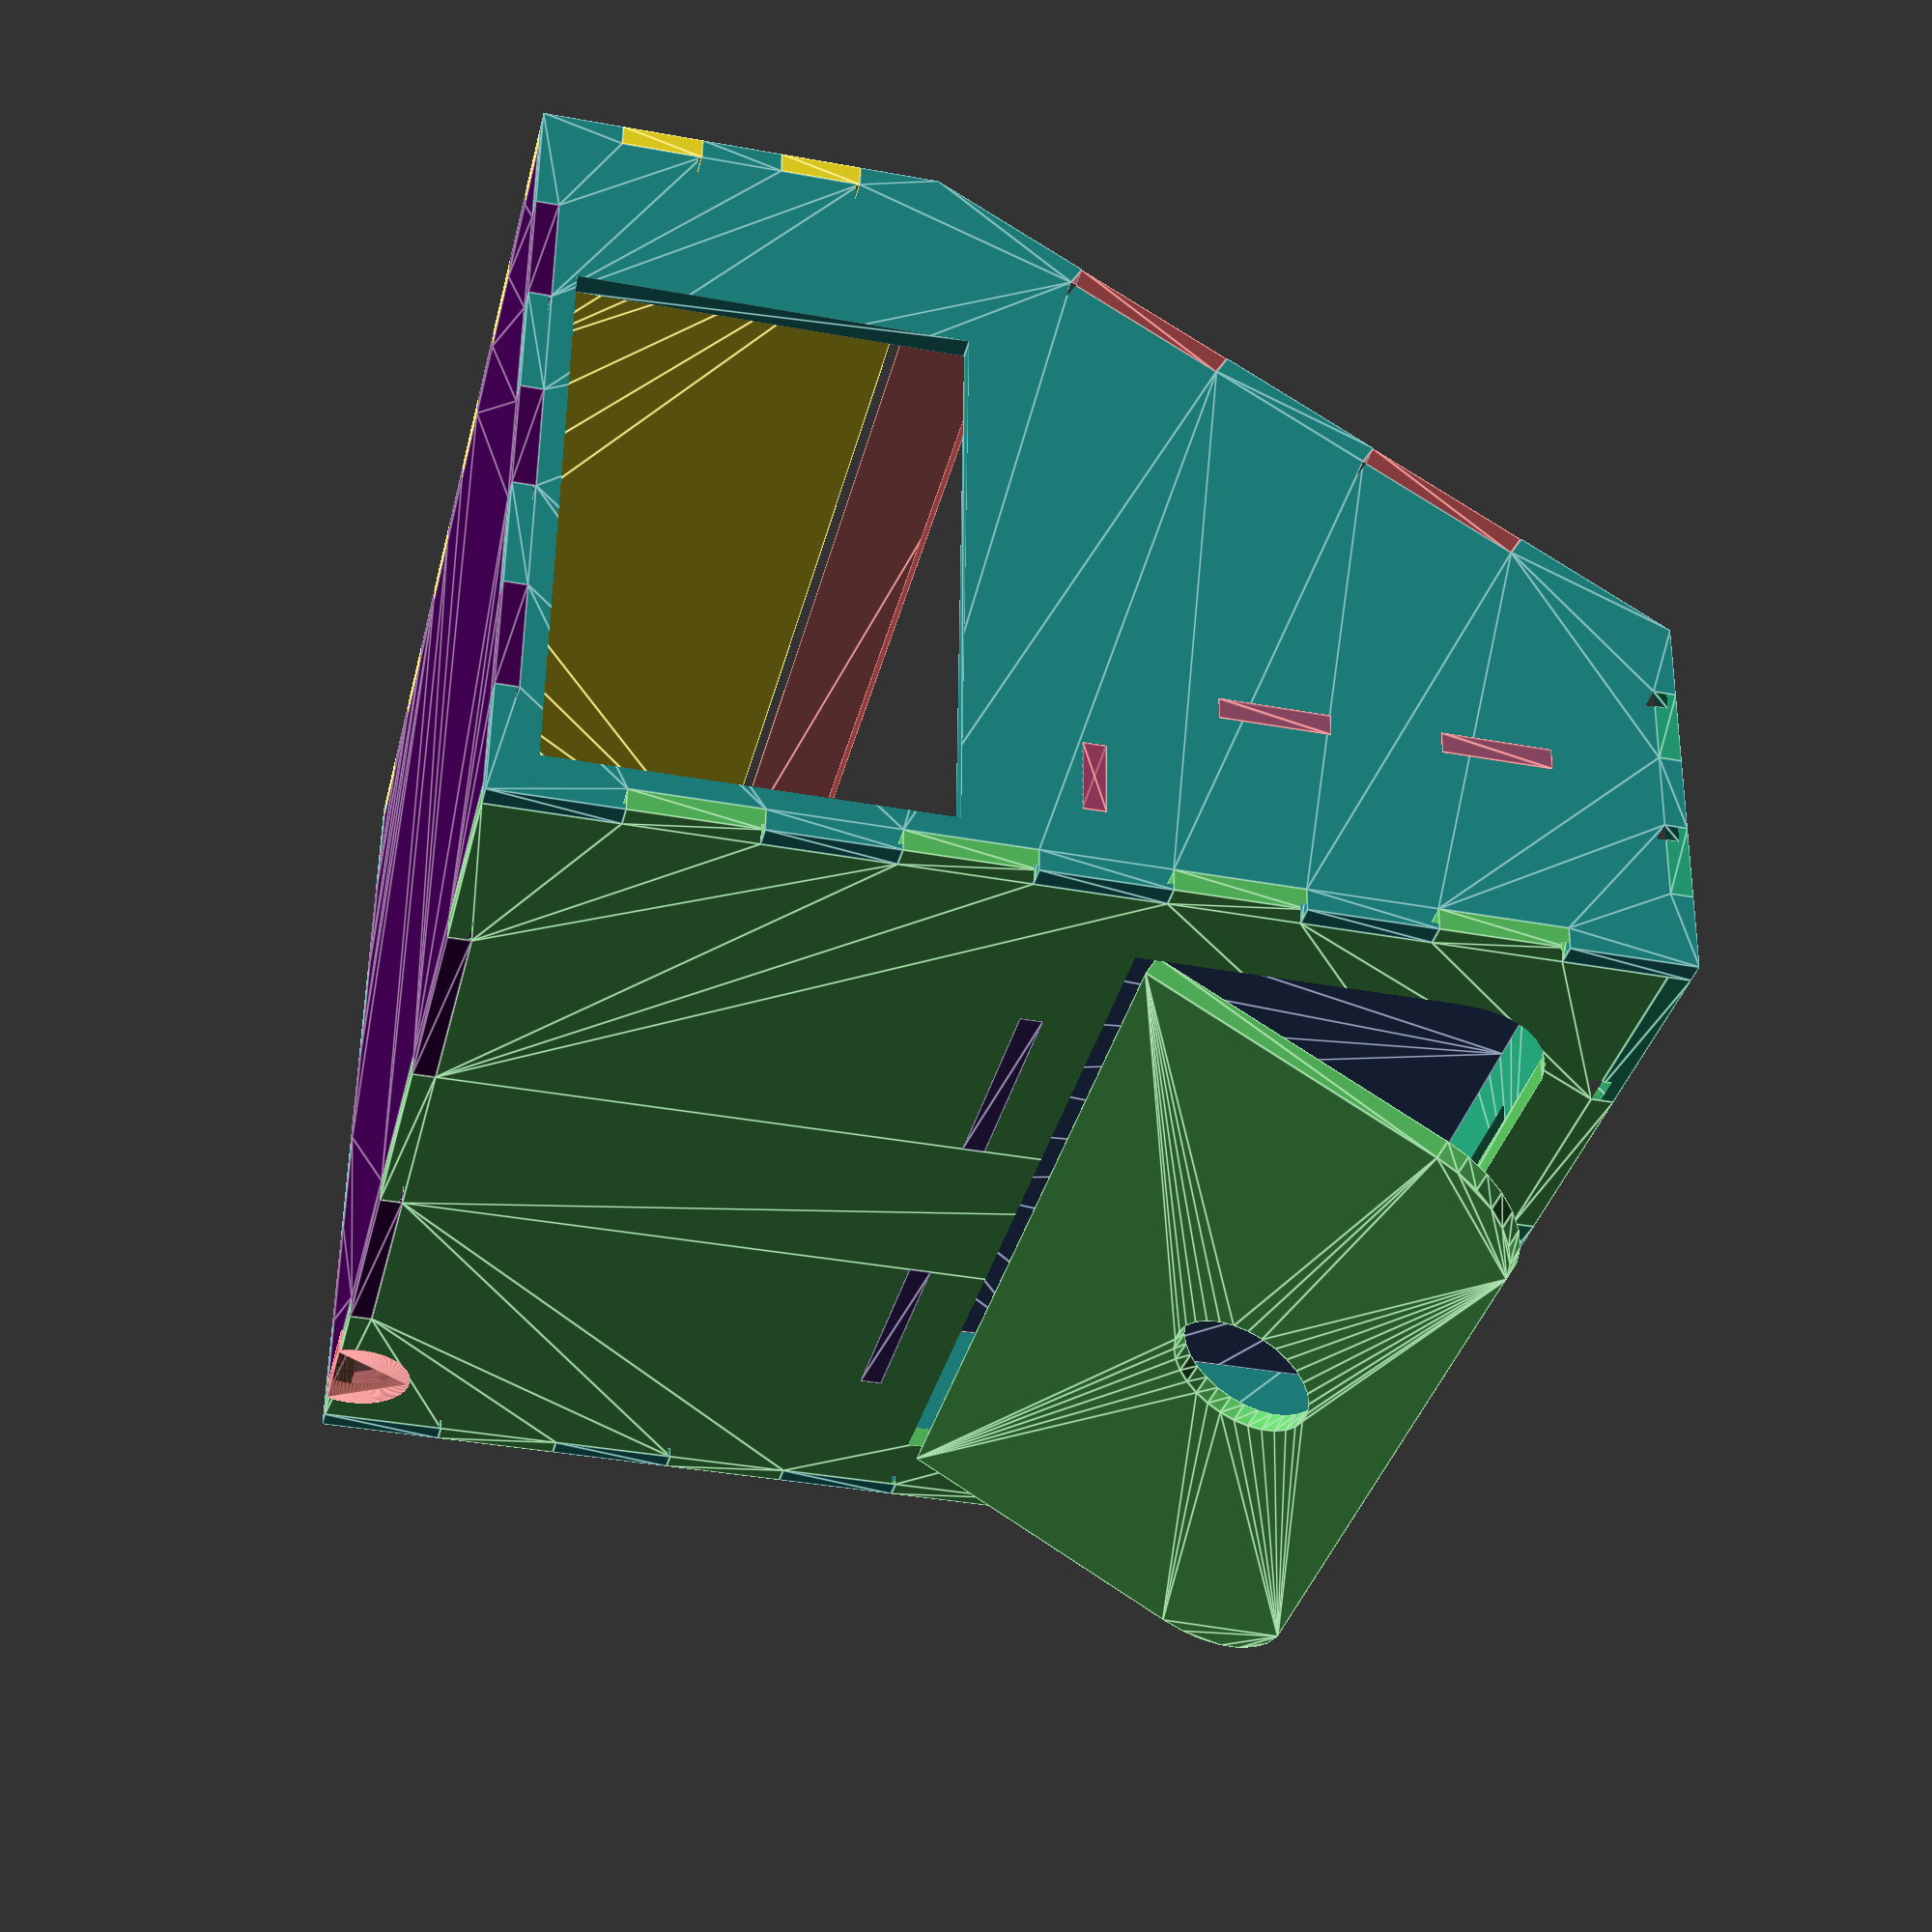
<openscad>

/*
 *    Measurements – all refer to _outer_ measurements
 */
displayWidth = 170; //Width of the display-Slot
displayHeight = 110; //Hewigh of the Display-Slot
displayBorder = 20; //Border around the display
depth = 70;  // Depth behind end of upper end of display plate
height = 70; // Height below display plate
iBHeight = 100; //inner Box Height
iBDepth = 40; //Inner Box depth
slotWidth = 40;
slotDepth = 7.5;
wW = 4;
cRadius = 20;

CardReaderWidth = 101;
CardReaderHeight = 68;
CardReaderDepth = 14;

/*
 * Vizuals
 */
flat = false;
spacing = 0*wW;

//Dont change these values 251 230 85
FrontHeight = displayHeight+2*displayBorder;
sideHeight = FrontHeight*sin(60);
sideDepth = FrontHeight*cos(60);
width = displayWidth+2*displayBorder;
tDepth = depth+sideDepth;
tHeight = sideHeight+height;

trB = flat ? [0,0,0] : [0,0,-spacing+wW/2];
color([0.26700401, 0.00487433, 0.32941519])
translate(trB)
    bottomPlate();
trF = flat ? [0,tDepth/2+height/2+spacing-wW,0] : [0,tDepth/2+spacing-wW/2,height/2];
rotF = flat ? [0,0,0] : [90,0,00];
color([0.99324789, 0.90615657, 0.1439362])
translate(trF) rotate(rotF)
    frontPlate("icebox.nobreakspace.org","Fira Sans",12); 

trS1 = flat ? [width+spacing,0] : [width/2+spacing-wW/2,0,tHeight/2];
rotS1 = flat ? [0,0,0] : [0,-90,0];
color([0.12872938, 0.56326503, 0.55122927])
translate(trS1) rotate(rotS1)
sidePlate(false);

trS2 = flat ? [-width-spacing,0] : [-width/2-spacing+wW/2,0,tHeight/2];
rotS2 = flat ? [0,180,0] : [0,-90,0];
color([0.12872938, 0.56326503, 0.55122927])
translate(trS2) rotate(rotS2)
sidePlate(true);

trR = flat ? [0,-tHeight/2-tDepth/2-spacing,0] : [0,-tDepth/2+wW/2-spacing,tHeight/2];
rotR = flat ? [0,0,0] : [90,0,0];
color([0.36074053, 0.78596419, 0.38781353])
translate(trR) rotate(rotR)
rearPlate();

trT = flat ? [0,-3*depth/2-tHeight-wW-2*spacing,0] : [0,-depth/2-wW+1.5,tHeight-wW/2+spacing];
rotT = flat ? [0,0,0] : [0,0,0];
color([0.15389405, 0.68020343, 0.50417217])
translate(trT) rotate(rotT)
topPlate("Spenden und Getränkekasse","Fira Sans",10);

trD = flat ? [0,FrontHeight/2+depth+height+2*spacing,0] : [0,-.9+sideDepth/2-(wW-spacing)*sin(60),.9+tHeight-sideHeight/2-(wW-spacing)*cos(60)];
rotD = flat ? [0,0,0] : [120,0,0];
#color([0.66805369, 0.86199932, 0.19629307])
translate(trD) rotate(rotD)
displayPlate();

triB = flat ? [width+wW+spacing,-tDepth/2+spacing+iBDepth/2+2*wW] : [0,0,tHeight-iBHeight-wW/2-spacing];
rotiB = flat ? [0,0,0] : [0,0,0];
color([0.27957399, 0.17059884, 0.47999675])
translate(triB) rotate(rotiB)
innerBottomPlate();

triF = flat ? [width+spacing,-tDepth/2+2*spacing-iBDepth-iBHeight/2-2*wW] 
    : [0,-depth+iBDepth-wW-0.5+spacing,tHeight-iBHeight/2-wW/2];
// Also looking for this half a mm offset :/
rotiF = flat ? [0,0,0] : [90,0,0];
color([0.2316735, 0.3181058, 0.54483444])
translate(triF) rotate(rotiF)
innerFrontPlate();

trK = flat ? [-width-spacing,-iBHeight-2*displayBorder-spacing,0] : [0,-13-tDepth/2+wW/2-spacing,tHeight/2+iBHeight/2-displayBorder];
rotK = flat ? [0,0,0] : [120,0,0];
color([0.36074053, 0.78596419, 0.38781353])
translate(trK) rotate(rotK)
Klappe(hole=true);

/* Klappe */
module Klappe(hole=false,extr=wW) {
    linear_extrude(extr,center=true)
    difference() {
        hull() {
            square([width-2*displayBorder,iBHeight-2*displayBorder-cRadius],center=true);
            translate([width/2-displayBorder-cRadius,iBHeight/2-wW-displayBorder/2])
            circle(cRadius);
            translate([-width/2+displayBorder+cRadius,iBHeight/2-wW-displayBorder/2])
            circle(cRadius);
        };
        if (hole)
           translate([0,iBHeight/2-wW-displayBorder/2-cRadius/2,0]) circle(2*cRadius/3);
    }
}
/* inner Front plate */
module innerFrontPlate() {
    linear_extrude(wW,center=true)
    polygon(points = concat( // shorten all first and last lines
//  [[-width/2, tDepth/2],  [width/2, height/2]], //Topr:
    genSide(0,[0,iBHeight/2-wW/2],width,2,wW,wW,wW),
//    [[width/2,  height/2],  [width/2,-height/2]], // left (seen from front)
    genSide(90,[width/2-wW,0],iBHeight-wW,2,wW,wW,wW),
//    [[width/2, -height/2], [-width/2,-height/2]], // bottom
    genSide(180,[0,-iBHeight/2-wW/2],width,5,-wW,wW,wW),
//    [[-width/2,-height/2], [-width/2, height/2]] // right
    genSide(270,[-width/2+wW,0],iBHeight-wW,2,wW,2*wW,2*wW)
    ));
}
/* inner Bottom plate */
module innerBottomPlate() {
    linear_extrude(wW,center=true)
    polygon(points = concat(
//    [[-width/2,-tDepth/2+iBDepth],[width/2,-tDepth/2+iBDepth]],    //front
    genSide(0,[0,-tDepth/2+iBDepth-wW],width,5,wW,wW,wW),
//    [[width/2,-tDepth/2+iBDepth],[width/2,-tDepth/2]], // left
    genSide(90,[width/2-wW,-tDepth/2+iBDepth/2],iBDepth,1,wW,wW,wW),
//    [[width/2,-tDepth/2],[-width/2,-tDepth/2]], //back
    genSide(180,[0,-tDepth/2+wW],width,2,wW,wW,wW),
//    [[-width/2,-tDepth/2],[-width/2,-tDepth/2+iBDepth]] //right
    genSide(270,[-width/2+wW,-tDepth/2+iBDepth/2],iBDepth,1,wW,wW,wW)
    ));
}
/* Display Plate */
module displayPlate() {
    difference() {
    linear_extrude(wW,center=true)
polygon(points = concat( // shorten all first and last lines
//  [[-width/2, tDepth/2],  [width/2, tDepth/2]], //Front:
    genSide(0,[0,FrontHeight/2-wW*cos(60)],width,8,-wW,wW,wW),
//    [[width/2,  tDepth/2],  [width/2,-tDepth/2]], // left (seen from front)
    genSide(90,[width/2-wW,0],FrontHeight,2,wW,wW,wW),
//    [[width/2, -tDepth/2], [-width/2,-tDepth/2]], // rear
    genSide(180,[0,-FrontHeight/2+wW],width,0,wW,wW,wW),
//    [[-width/2,-tDepth/2], [-width/2, tDepth/2]] // right
    genSide(270,[-width/2+wW,0],FrontHeight,2,wW,wW,wW)
    ));
      cube([displayWidth,displayHeight,1.1*wW], center=true);
    }
} 
/* top plate */
module topPlate(textStr,fontStr,size) {
difference () {
    linear_extrude(wW,center=true)
    polygon(points = concat( // shorten all first and last lines
//  [[-width/2, depth/2],  [width/2, depth/2]], //Front:
    genSide(0,[0,depth/2-wW*cos(60)],width,8,wW,wW,wW),
//    [[width/2,  tDepth/2],  [width/2,-tDepth/2]], // left (seen from front)
    genSide(90,[width/2-wW,0],depth,2,wW,wW,wW),
//    [[width/2, -tDepth/2], [-width/2,-tDepth/2]], // rear
    genSide(180,[0,-depth/2],width,2,-wW,wW,wW),
//    [[-width/2,-tDepth/2], [-width/2, tDepth/2]] // right
    genSide(270,[-width/2+wW,0],depth,2,wW,wW,wW)
    ));
    linear_extrude(1.1*wW,center=true)
    polygon(points=genSide(0,[0,1],width,2,wW,0,0));
    translate([0,-depth/2+iBDepth/2+wW/2])
    cube([slotWidth,slotDepth,1.1*wW],center=true);
  }
  translate([0,iBDepth/1.75,wW/2])
  linear_extrude(wW,center=true)
  rotate([0,0,180])
  text(textStr,fontStr,size=size,halign="center",valing="center");
}

/* back plate */
module rearPlate() {
  difference() {
  linear_extrude(wW,center=true)
    polygon(points = concat( // shorten all first and last lines
//  [[-width/2, -tHeight/2],  [width/2, tHeight/2]], //Top:
    genSide(0,[0,tHeight/2-wW],width,2,wW,wW,wW),
//    [[width/2,  tHeight/2],  [width/2,-tHeight/2]], // left (seen from front)
    genSide(90,[width/2-wW,0],tHeight,4,wW,0,0),
//    [[width/2, -tHeight/2], [-width/2,-tHeight/2]], // bottom
    genSide(180,[0,-tHeight/2],width,2,-wW,0,0),
//    [[-width/2,-tHeight/2], [-width/2, tHeight/2]] // right
    genSide(270,[-width/2+wW,0],tHeight,4,wW,0,0)
    ));
    linear_extrude(1.1*wW,center=true)
    polygon(points = genSide(180,[0,tHeight/2-iBHeight],width,2,wW,wW,wW));
    translate([0,iBHeight/2-displayBorder]) Klappe(false,1.1*wW);
    # translate([width/2-cRadius,-tHeight/2+wW]) linear_extrude(1.1*wW,center=true)
      intersection() {
          circle(cRadius/2,$fn=90);
          translate([-cRadius/2,-1.1*wW]) square([cRadius,cRadius/2+1.1*wW]);
      };
  }
}
/* module for one side plate */
module sidePlate(cardReader=false) {
  difference () {  
    linear_extrude(wW,center=true)
    polygon(points = concat(
    //[[tHeight/2,-tDepth/2],[-tHeight/2,-tDepth/2]], rear (downard)
    genSide(180,[0,-tDepth/2],tHeight,4,-wW,wW,0),
    //[[-tHeight/2,-tDepth/2],[-tHeight/2,tDepth/2]], bottom (forward)
    genSide(270,[-tHeight/2,0],tDepth,3,-wW,0,0),
    //[[-tHeight/2,tDepth/2],[-tHeight/2+height,tDepth/2]], front (upward)
    genSide(0,[-tHeight/2+height/2,tDepth/2],height,2,-wW,0,0),
    // [[tHeight/2,-tDepth/2+depth],[-tHeight/2+height,tDepth/2]], display (backward)
    genSide(30,[-tHeight/2+height+sideHeight/2,tDepth/2-sideDepth/2],
        FrontHeight,2,-wW,0,0),
    //[[tHeight/2,-tDepth/2+depth],[tHeight/2,-tDepth/2]]  //top (backward)
    genSide(90,[tHeight/2,-tDepth/2+depth/2],depth,2,-wW,0,0)
    ));
    translate([-wW,0]) //not yet sure why plus 1
    #linear_extrude(1.1*wW,center=true)
      //take side of innerBottomPlate and omit end points
    polygon(points = genSide(90,[0,-tDepth/2+iBDepth/2],iBDepth,1,wW,wW,wW,false,false));
    translate([0,0])
    #linear_extrude(1.1*wW,center=true)
        //take side of innerFrontPlate and cut holes
    polygon(points = genSide(0,[tHeight/2-iBHeight/2-wW/2,-tDepth/2+iBDepth-wW],iBHeight-wW,2,wW,wW,wW,false,false));
    if (cardReader) {
     linear_extrude(1.1*wW,center=true)
       translate([-tHeight/2+CardReaderHeight/2+2*wW,-tDepth/2+CardReaderWidth/2+2*wW])
       square([CardReaderHeight,CardReaderWidth],center=true);
    }
  };
}
/* Module for the front Plate */
module frontPlate(textStr,fontStr,size) {
//    difference() {
    linear_extrude(wW,center=true)
    polygon(points = concat( // shorten all first and last lines
//  [[-width/2, tDepth/2],  [width/2, height/2]], //Topr:
    genSide(0,[0,height/2],width,0,wW,wW,wW),
//    [[width/2,  height/2],  [width/2,-height/2]], // left (seen from front)
    genSide(90,[width/2-wW,0],height,2,wW,0,0),
//    [[width/2, -height/2], [-width/2,-height/2]], // bottom
    genSide(180,[0,-height/2],width,5,-wW,0,0),
//    [[-width/2,-height/2], [-width/2, height/2]] // right
    genSide(270,[-width/2+wW,0],height,2,wW,0,0)
    ));
    rotate([0,180,0]) translate([0,-height/4,wW/2])
    linear_extrude(wW,center=true)
    text(textStr,fontStr,size=size,halign="center",valing="center");
//    }
}
/* Module for the bottom plate */
module bottomPlate() {
linear_extrude(wW,center=true)
polygon(points = concat( // shorten all first and last lines
//  [[-width/2, tDepth/2],  [width/2, tDepth/2]], //Front:
    genSide(0,[0,tDepth/2-wW],width,5,wW,wW,wW),
//    [[width/2,  tDepth/2],  [width/2,-tDepth/2]], // left (seen from front)
    genSide(90,[width/2-wW,0],tDepth,3,wW,wW,wW),
//    [[width/2, -tDepth/2], [-width/2,-tDepth/2]], // rear
    genSide(180,[0,-tDepth/2+wW],width,2,wW,wW,wW),
//    [[-width/2,-tDepth/2], [-width/2, tDepth/2]] // right
    genSide(270,[-width/2+wW,0],tDepth,3,wW,wW,wW)
    ));
}
/*
 * Helper to generate a side
 * a – direction of the line
 * v - shift (starting point)
 * 
 */
function genSide(a,v,sL,fC,h=wW,sLe=0,sRi=0,eP=true,sP=true) =
(sP==true) ? generateSide([rotM(a)*[-sL/2+sRi,0]+v],sL,0,a,v,sLe,sRi,h,fC,eP)
: generateSide([],sL,0,a,v,sLe,sRi,h,fC,eP);
//Recursively generate fC toothes
function generateSide(pL,sL,i,a,v,sLe,sRi,h,fC,eP) = (i==fC) ? ((eP==true) ? concat(pL,[rotM(a)*[(sL)/2-sRi,0]+v]) : pL)
    : generateSide(concat(pL,[
        rotM(a)*[-sL/2+(2*i+1)*sL/(2*fC+1),0]+v, rotM(a)*[-sL/2+(2*i+1)*sL/(2*fC+1),h]+v,
        rotM(a)*[-sL/2+(2*i+2)*sL/(2*fC+1),h]+v, rotM(a)*[-sL/2+(2*i+2)*sL/(2*fC+1),0]+v]),
        sL,i+1,a,v,sLe,sRi,h,fC,eP);
function rotM(a) = [[cos(a),sin(a)],[-sin(a),cos(a)]];
</openscad>
<views>
elev=217.6 azim=176.7 roll=283.2 proj=p view=edges
</views>
